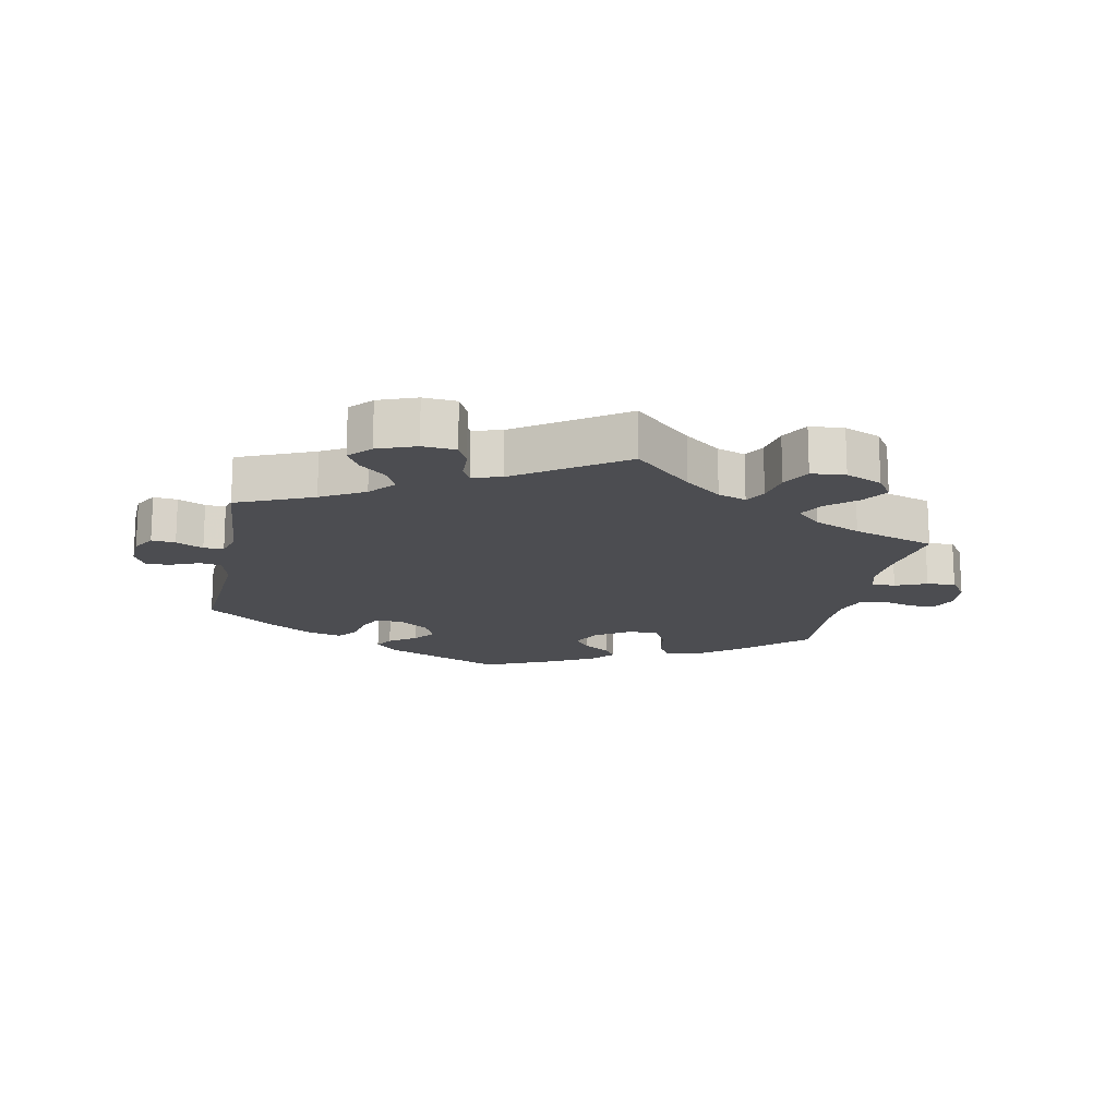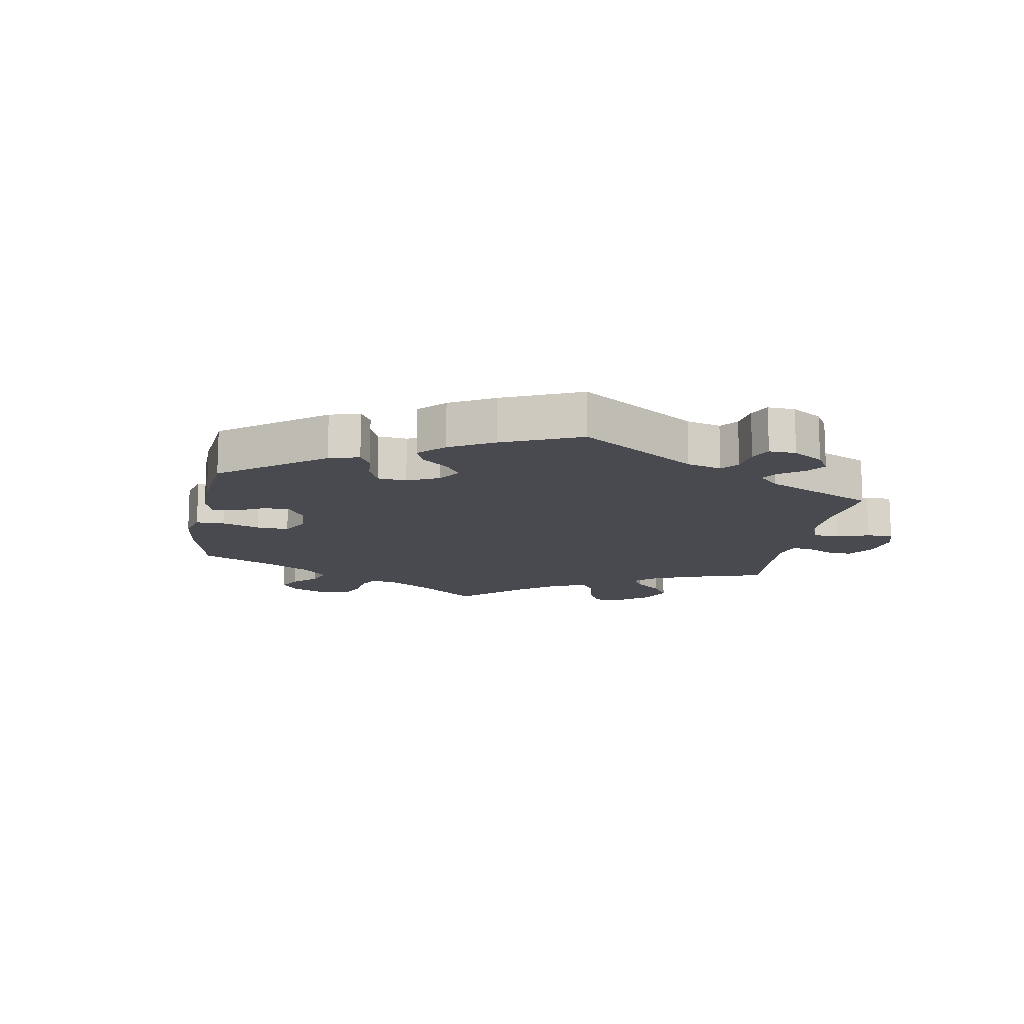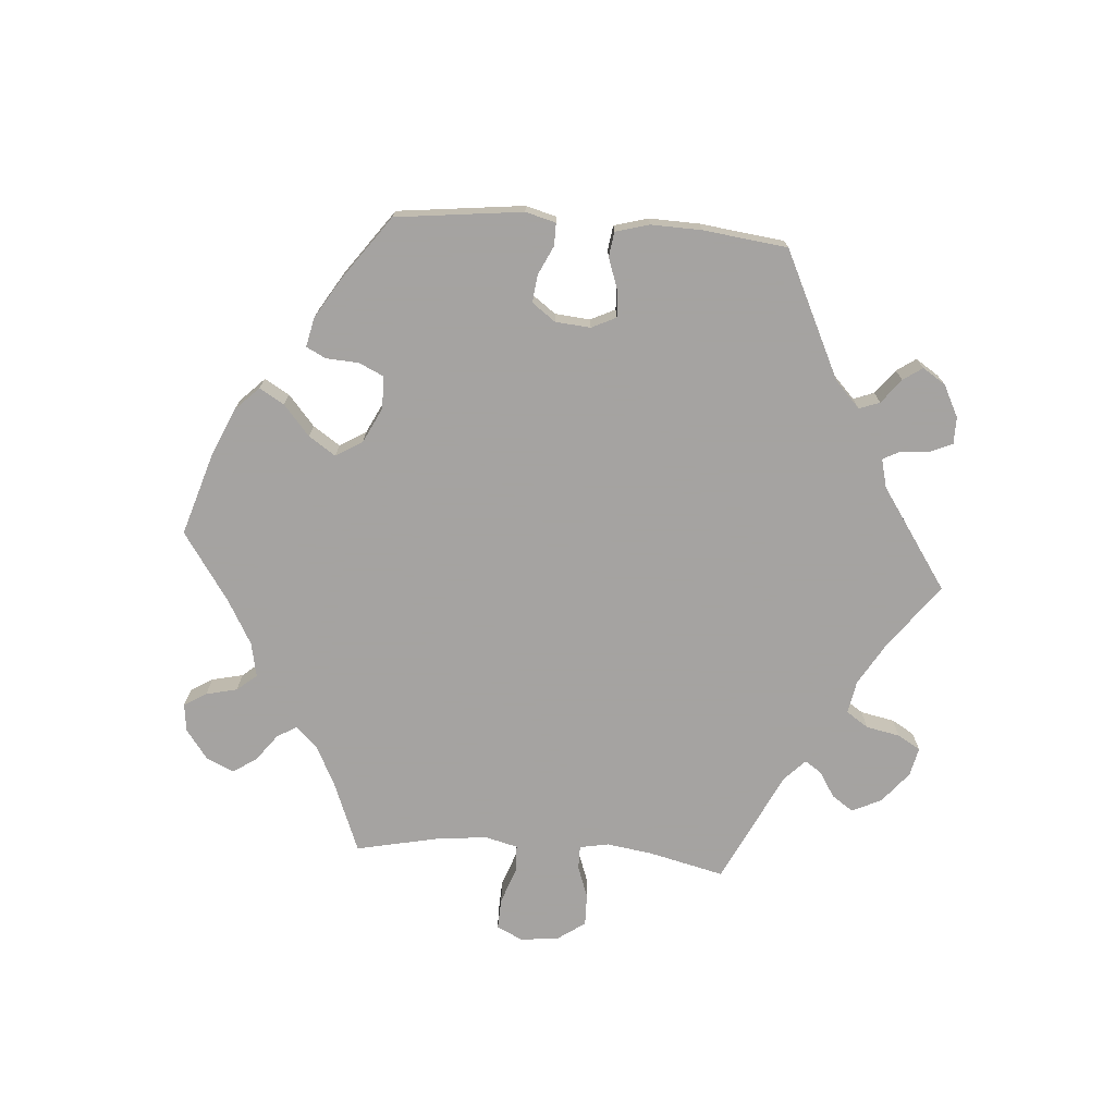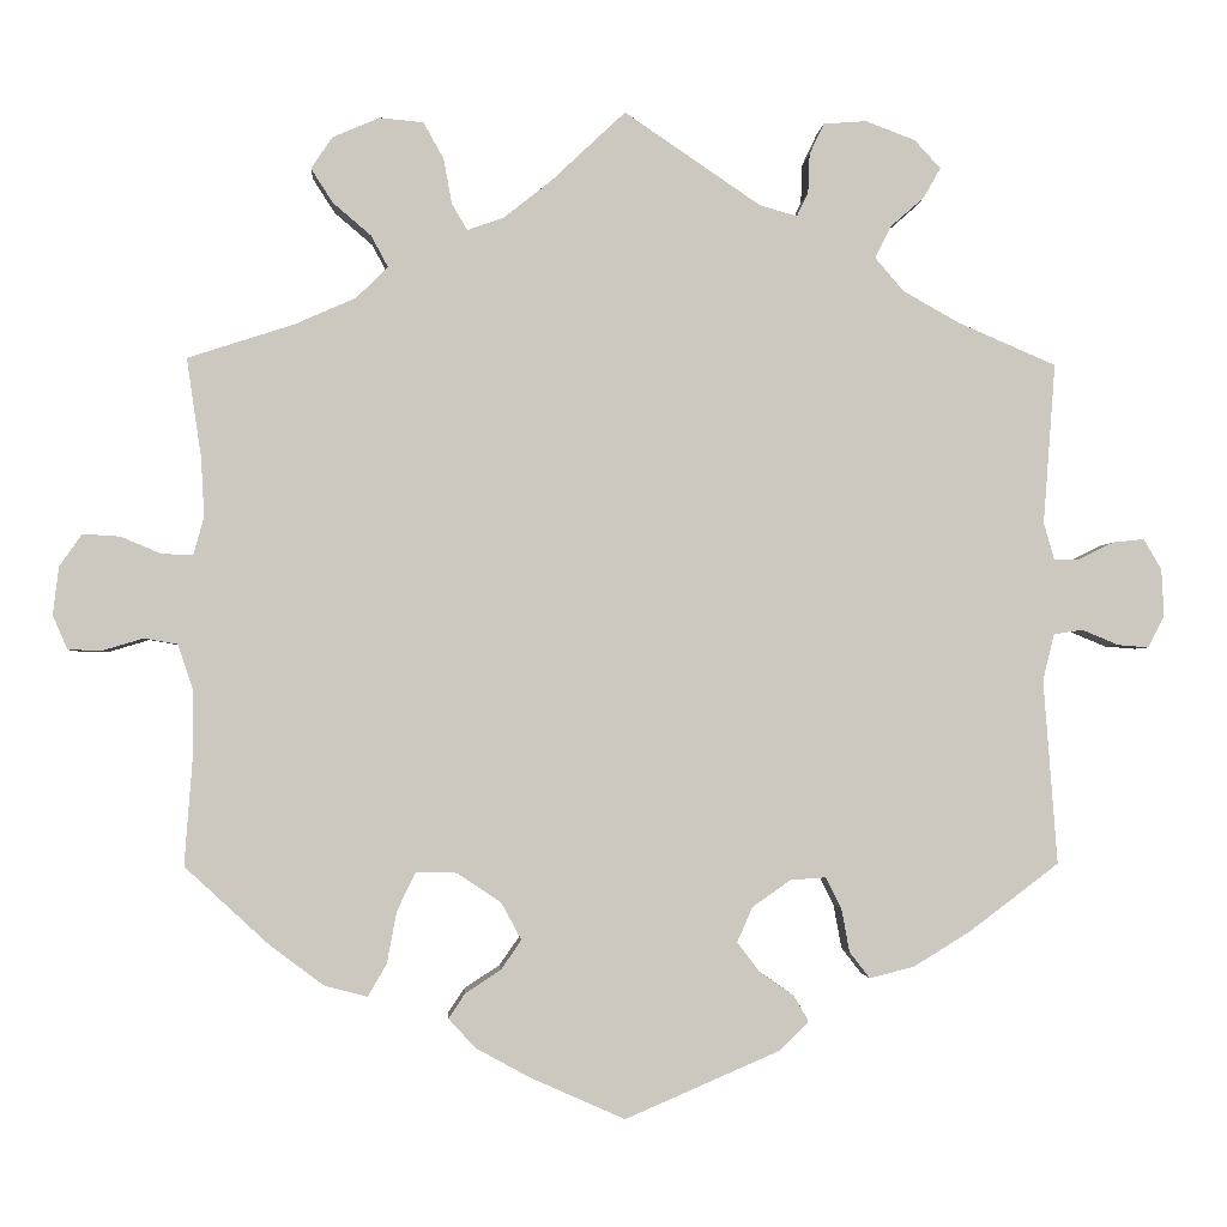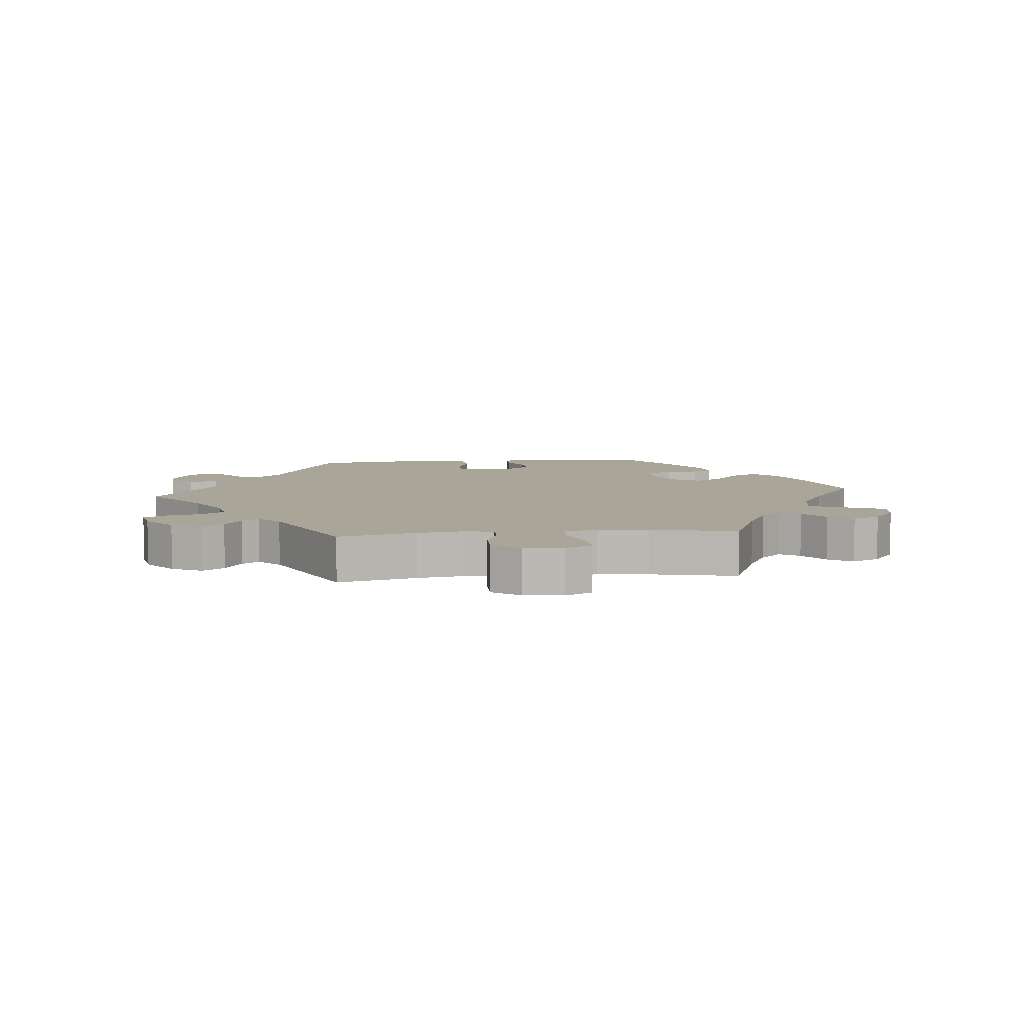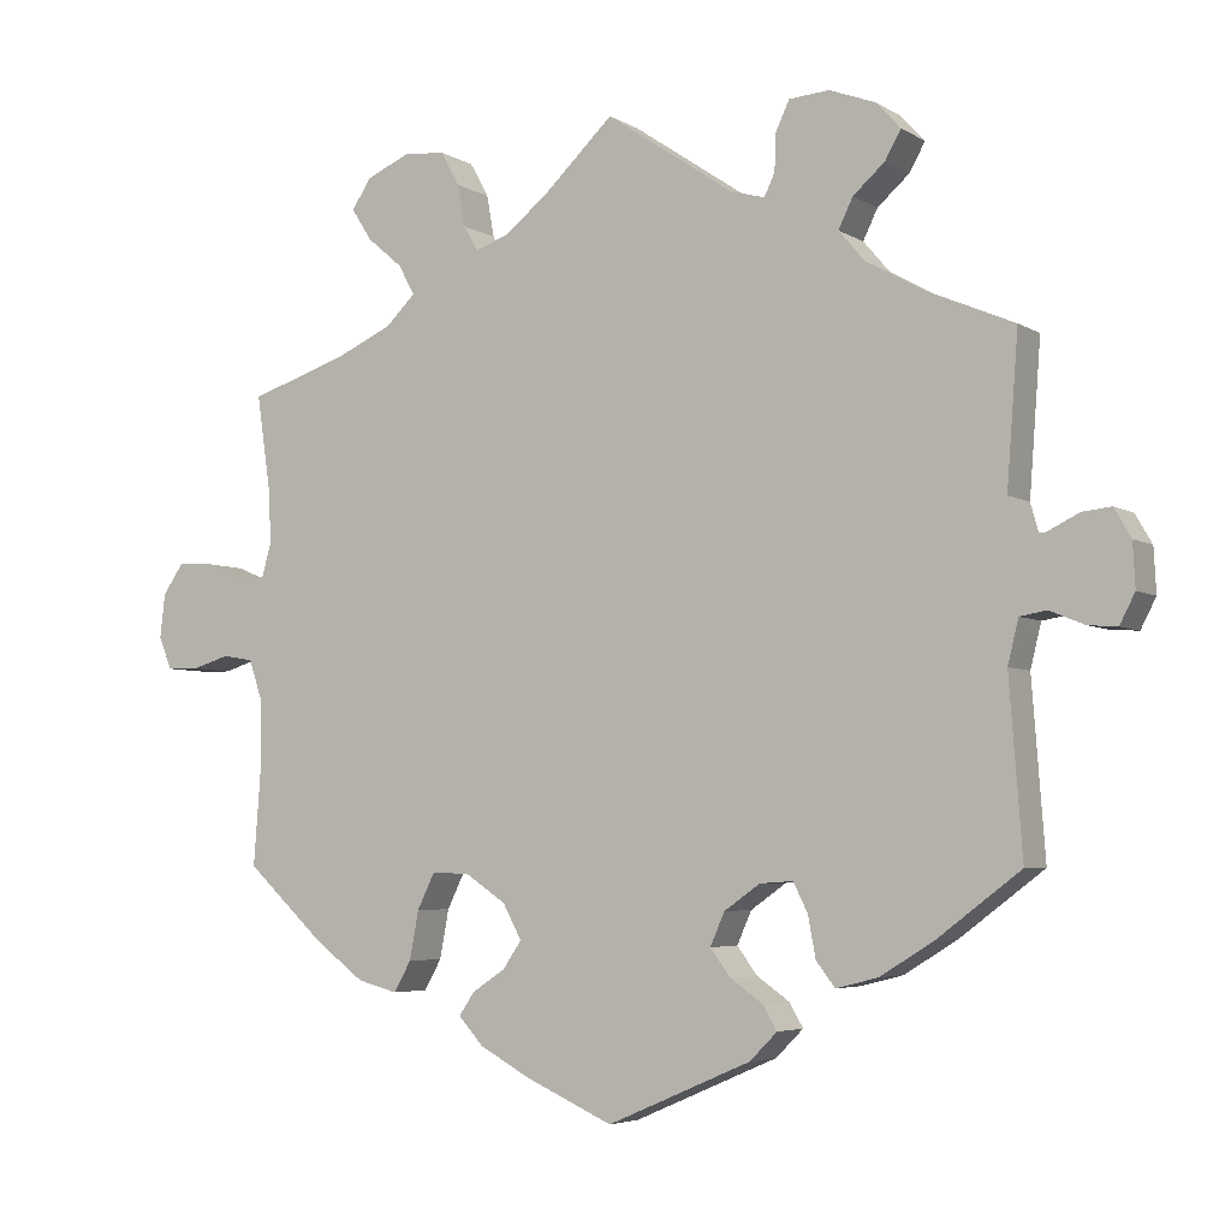
<metadata>
{"format":"obj","ext":"obj","renderer":"f3d","projection":"perspective","resolution":1024,"background":"white","views":[{"elev":-16.2,"azim":-11.3,"up":"+Y"},{"elev":-13.6,"azim":-129.7,"up":"+Y"},{"elev":-73.1,"azim":-154.4,"up":"+Y"},{"elev":-2.2,"azim":176.3,"up":"+Z"},{"elev":7.4,"azim":24.3,"up":"+Y"},{"elev":-4.7,"azim":-150.3,"up":"+Z"}]}
</metadata>
<code>
v -0.347 0.07 0.401
v -0.535 0.07 0.067
v 0.69 0.07 0.054
v 0.314 0.07 -0.469
v -0.362 0.07 0.59
v 0.183 0.07 -0.532
v 0.127 0.07 -0.401
v -0.248 0.07 -0.326
v 0.152 0.07 -0.355
v 0.206 0.07 -0.319
v 0.546 0.07 -0.04
v -0.277 0.07 -0.418
v -0.615 0.07 -0.039
v -0.248 0.07 0.609
v -0.331 0.07 0.481
v 0.527 0.07 -0.176
v 0.216 0.07 -0.496
v 0.433 0.07 -0.406
v -0.567 0.07 0.068
v 0.195 0.07 0.471
v 0 0.07 0.62
v 0.528 0.07 0.069
v -0.673 0.07 -0.003
v 0.214 0.07 0.504
v 0.36 0.07 0.503
v 0.637 0.07 -0.048
v -0.653 0.07 -0.042
v 0.405 0.07 0.353
v 0.519 0.07 0.188
v 0.256 0.07 -0.318
v -0.19 0.07 -0.538
v -0.67 0.07 0.055
v 0.092 0.07 0.533
v 0.662 0.07 0.094
v 0.697 0.07 -0.005
v -0.648 0.07 0.093
v -0.204 0.07 -0.329
v -0.537 0.07 -0.31
v 0.117 0.07 -0.568
v -0.168 0.07 0.506
v 0.15 0.07 0.487
v 0.679 0.07 -0.047
v 0.367 0.07 -0.455
v 0.224 0.07 0.559
v -0.61 0.07 0.089
v -0.569 0.07 -0.02
v 0 0.07 -0.62
v 0.566 0.07 0.07
v 0.537 0.07 -0.31
v -0.157 0.07 -0.362
v 0.291 0.07 -0.429
v -0.373 0.07 0.518
v -0.394 0.07 0.555
v -0.228 0.07 0.522
v -0.534 0.07 -0.026
v -0.301 0.07 0.613
v 0.279 0.07 -0.365
v -0.226 0.07 -0.502
v -0.357 0.07 -0.436
v 0.331 0.07 0.386
v -0.427 0.07 -0.393
v 0.616 0.07 0.091
v -0.267 0.07 -0.364
v -0.52 0.07 -0.083
v -0.208 0.07 -0.471
v 0.361 0.07 0.584
v -0.312 0.07 0.442
v 0.196 0.07 -0.466
v -0.416 0.07 0.362
v -0.138 0.07 -0.405
v 0.587 0.07 -0.033
v 0.537 0.07 0.31
v 0.152 0.07 -0.437
v 0.387 0.07 0.545
v 0.249 0.07 0.604
v 0.292 0.07 0.424
v -0.214 0.07 0.493
v -0.165 0.07 -0.441
v -0.23 0.07 0.571
v 0.313 0.07 0.463
v -0.302 0.07 -0.45
v -0.537 0.07 0.31
v 0.303 0.07 0.609
v 0.515 0.07 0.115
v 0.528 0.07 -0.094
v -0.522 0.07 0.113
v -0.347 -0 0.401
v -0.535 -0 0.067
v 0.69 -0 0.054
v 0.314 -0 -0.469
v -0.362 -0 0.59
v 0.183 -0 -0.532
v 0.127 -0 -0.401
v -0.248 -0 -0.326
v 0.152 -0 -0.355
v 0.206 -0 -0.319
v 0.546 -0 -0.04
v -0.277 -0 -0.418
v -0.615 -0 -0.039
v -0.248 -0 0.609
v -0.331 -0 0.481
v 0.527 -0 -0.176
v 0.216 -0 -0.496
v 0.433 -0 -0.406
v -0.567 -0 0.068
v 0.195 -0 0.471
v 0 -0 0.62
v 0.528 -0 0.069
v -0.673 -0 -0.003
v 0.214 -0 0.504
v 0.36 -0 0.503
v 0.637 -0 -0.048
v -0.653 -0 -0.042
v 0.405 -0 0.353
v 0.519 -0 0.188
v 0.256 -0 -0.318
v -0.19 -0 -0.538
v -0.67 -0 0.055
v 0.092 -0 0.533
v 0.662 -0 0.094
v 0.697 -0 -0.005
v -0.648 -0 0.093
v -0.204 -0 -0.329
v -0.537 -0 -0.31
v 0.117 -0 -0.568
v -0.168 -0 0.506
v 0.15 -0 0.487
v 0.679 -0 -0.047
v 0.367 -0 -0.455
v 0.224 -0 0.559
v -0.61 -0 0.089
v -0.569 -0 -0.02
v 0 -0 -0.62
v 0.566 -0 0.07
v 0.537 -0 -0.31
v -0.157 -0 -0.362
v 0.291 -0 -0.429
v -0.373 -0 0.518
v -0.394 -0 0.555
v -0.228 -0 0.522
v -0.534 -0 -0.026
v -0.301 -0 0.613
v 0.279 -0 -0.365
v -0.226 -0 -0.502
v -0.357 -0 -0.436
v 0.331 -0 0.386
v -0.427 -0 -0.393
v 0.616 -0 0.091
v -0.267 -0 -0.364
v -0.52 -0 -0.083
v -0.208 -0 -0.471
v 0.361 -0 0.584
v -0.312 -0 0.442
v 0.196 -0 -0.466
v -0.416 -0 0.362
v -0.138 -0 -0.405
v 0.587 -0 -0.033
v 0.537 -0 0.31
v 0.152 -0 -0.437
v 0.387 -0 0.545
v 0.249 -0 0.604
v 0.292 -0 0.424
v -0.214 -0 0.493
v -0.165 -0 -0.441
v -0.23 -0 0.571
v 0.313 -0 0.463
v -0.302 -0 -0.45
v -0.537 -0 0.31
v 0.303 -0 0.609
v 0.515 -0 0.115
v 0.528 -0 -0.094
v -0.522 -0 0.113
f 86 82 69
f 2 86 69 1
f 32 36 45 19
f 32 19 2
f 23 32 2
f 46 13 27 23
f 55 46 23 2
f 64 55 2 1
f 63 12 81 59
f 8 63 59 61
f 31 58 65 78
f 31 78 70
f 47 31 70
f 39 47 70 50
f 73 68 17 6
f 7 73 6 39
f 43 4 51 57
f 43 57 30
f 16 49 18 43
f 85 16 43 30
f 11 85 30 10
f 35 42 26 71
f 35 71 11
f 3 35 11
f 48 62 34 3
f 22 48 3 11
f 84 22 11 10
f 28 72 29
f 60 28 29 84
f 76 60 84 10
f 66 74 25 80
f 66 80 76
f 83 66 76
f 24 44 75 83
f 20 24 83 76
f 41 20 76 10
f 40 21 33
f 77 40 33 41
f 56 14 79 54
f 56 54 77
f 5 56 77
f 15 52 53 5
f 67 15 5 77
f 8 61 38 64
f 37 8 64 1
f 50 37 1 67
f 7 39 50 67
f 9 7 67 77
f 77 41 10 9
f 155 168 172
f 87 155 172 88
f 105 131 122 118
f 88 105 118
f 88 118 109
f 109 113 99 132
f 88 109 132 141
f 87 88 141 150
f 145 167 98 149
f 147 145 149 94
f 164 151 144 117
f 156 164 117
f 156 117 133
f 136 156 133 125
f 92 103 154 159
f 125 92 159 93
f 143 137 90 129
f 116 143 129
f 129 104 135 102
f 116 129 102 171
f 96 116 171 97
f 157 112 128 121
f 97 157 121
f 97 121 89
f 89 120 148 134
f 97 89 134 108
f 96 97 108 170
f 115 158 114
f 170 115 114 146
f 96 170 146 162
f 166 111 160 152
f 162 166 152
f 162 152 169
f 169 161 130 110
f 162 169 110 106
f 96 162 106 127
f 119 107 126
f 127 119 126 163
f 140 165 100 142
f 163 140 142
f 163 142 91
f 91 139 138 101
f 163 91 101 153
f 150 124 147 94
f 87 150 94 123
f 153 87 123 136
f 153 136 125 93
f 163 153 93 95
f 95 96 127 163
f 69 155 87 1
f 1 87 153 67
f 67 153 101 15
f 15 101 138 52
f 52 138 139 53
f 53 139 91 5
f 5 91 142 56
f 56 142 100 14
f 14 100 165 79
f 79 165 140 54
f 54 140 163 77
f 77 163 126 40
f 40 126 107 21
f 21 107 119 33
f 33 119 127 41
f 41 127 106 20
f 20 106 110 24
f 24 110 130 44
f 44 130 161 75
f 75 161 169 83
f 83 169 152 66
f 66 152 160 74
f 74 160 111 25
f 25 111 166 80
f 80 166 162 76
f 76 162 146 60
f 60 146 114 28
f 28 114 158 72
f 72 158 115 29
f 29 115 170 84
f 84 170 108 22
f 22 108 134 48
f 48 134 148 62
f 62 148 120 34
f 34 120 89 3
f 3 89 121 35
f 35 121 128 42
f 42 128 112 26
f 26 112 157 71
f 71 157 97 11
f 11 97 171 85
f 85 171 102 16
f 16 102 135 49
f 49 135 104 18
f 18 104 129 43
f 43 129 90 4
f 4 90 137 51
f 51 137 143 57
f 57 143 116 30
f 30 116 96 10
f 10 96 95 9
f 9 95 93 7
f 7 93 159 73
f 73 159 154 68
f 68 154 103 17
f 17 103 92 6
f 6 92 125 39
f 39 125 133 47
f 47 133 117 31
f 31 117 144 58
f 58 144 151 65
f 65 151 164 78
f 78 164 156 70
f 70 156 136 50
f 50 136 123 37
f 37 123 94 8
f 8 94 149 63
f 63 149 98 12
f 12 98 167 81
f 81 167 145 59
f 59 145 147 61
f 61 147 124 38
f 38 124 150 64
f 64 150 141 55
f 55 141 132 46
f 46 132 99 13
f 13 99 113 27
f 27 113 109 23
f 23 109 118 32
f 32 118 122 36
f 36 122 131 45
f 45 131 105 19
f 19 105 88 2
f 2 88 172 86
f 86 172 168 82
f 82 168 155 69

</code>
